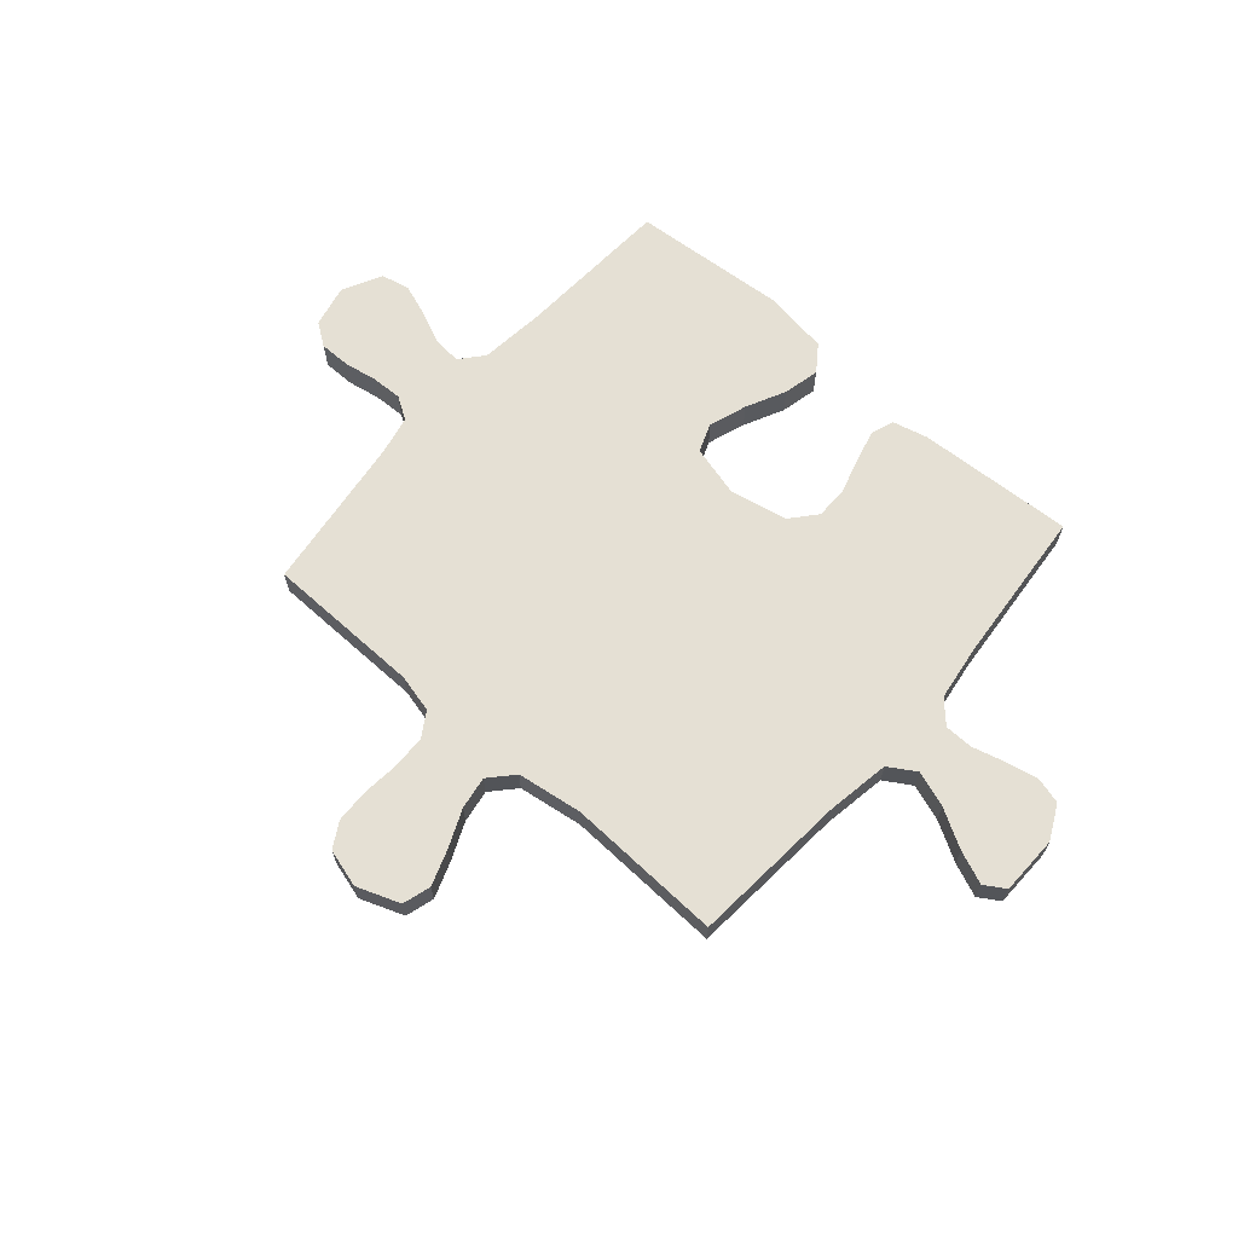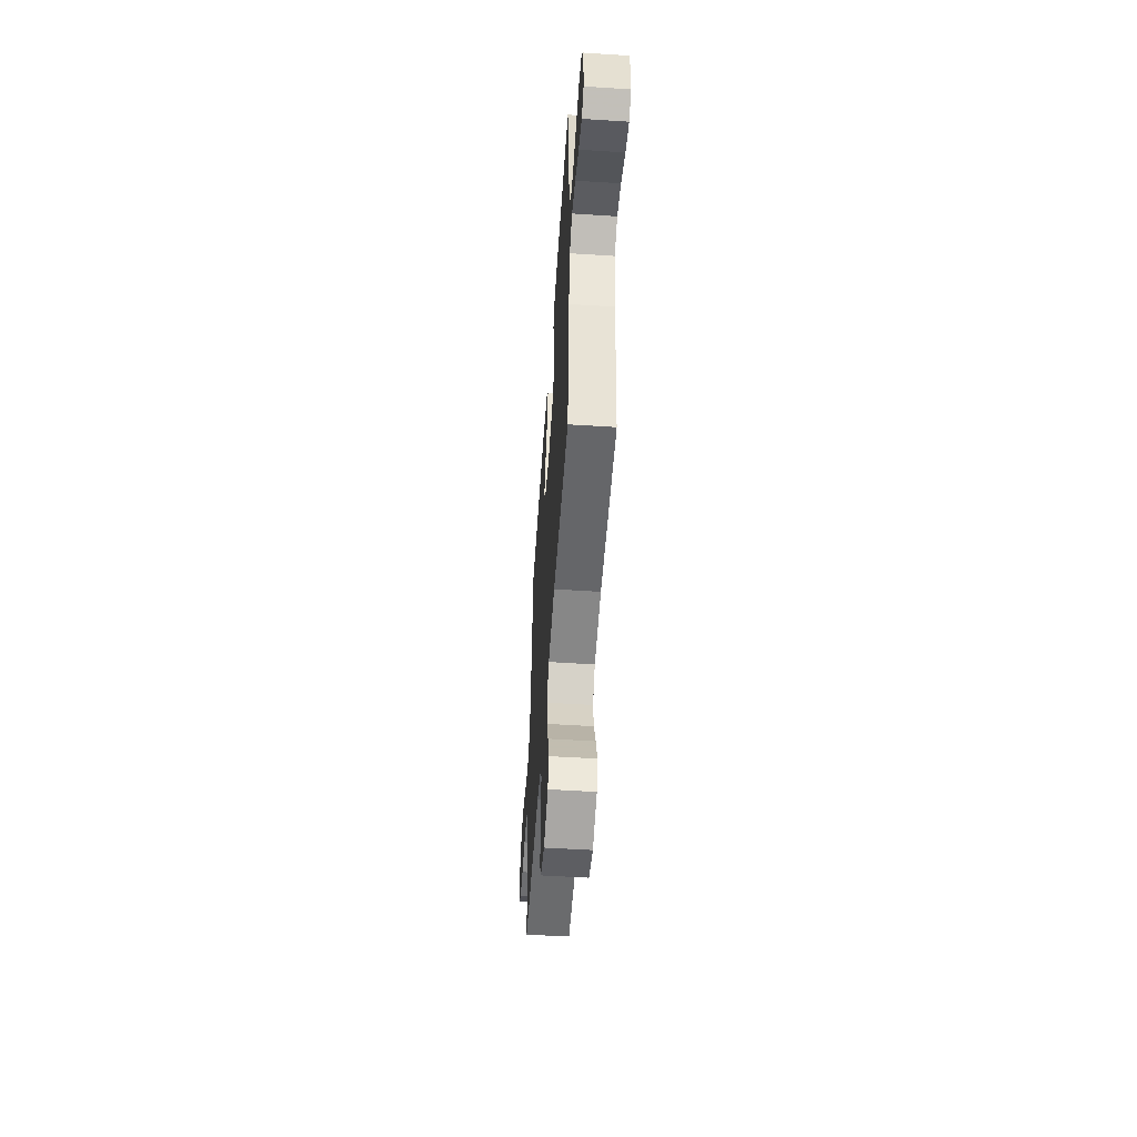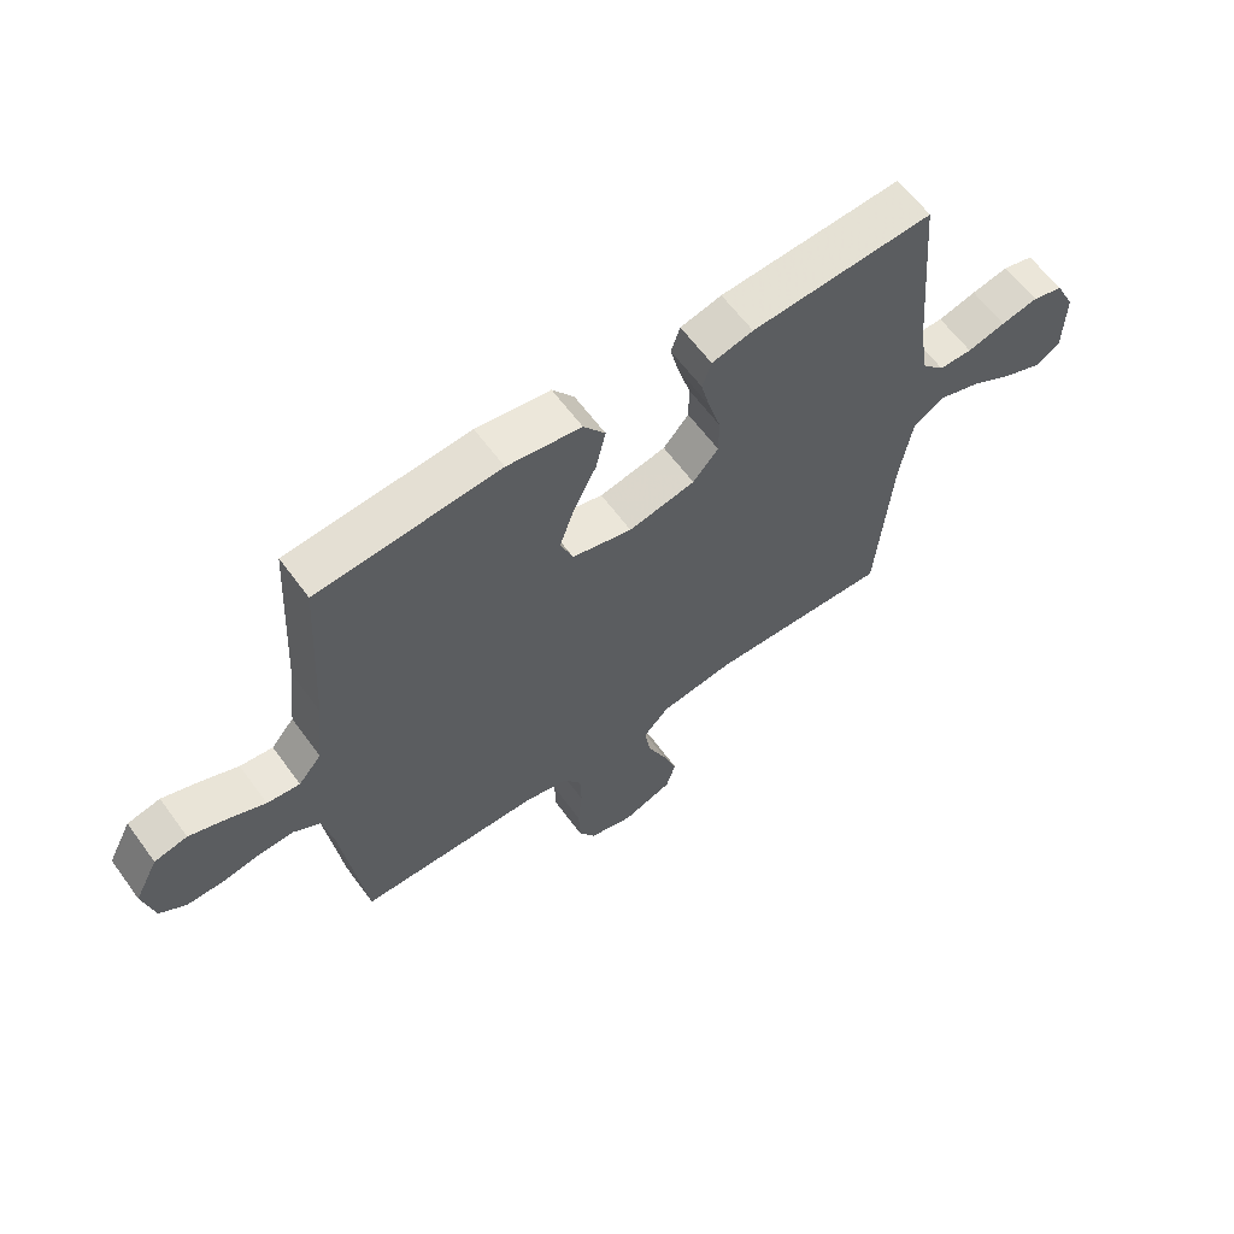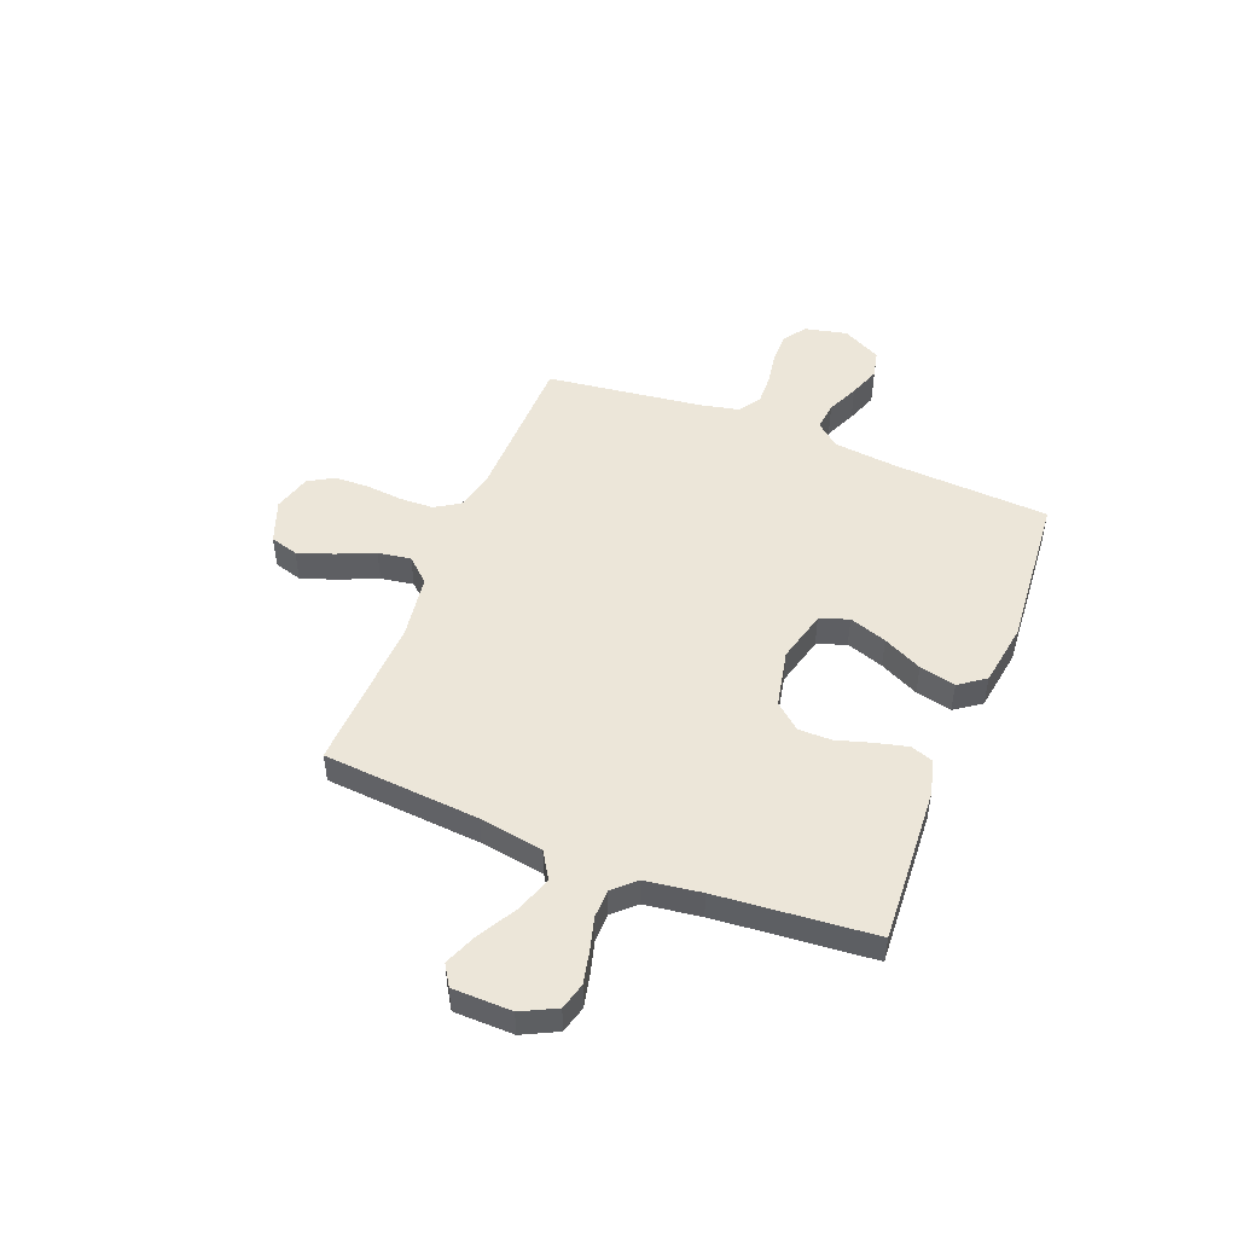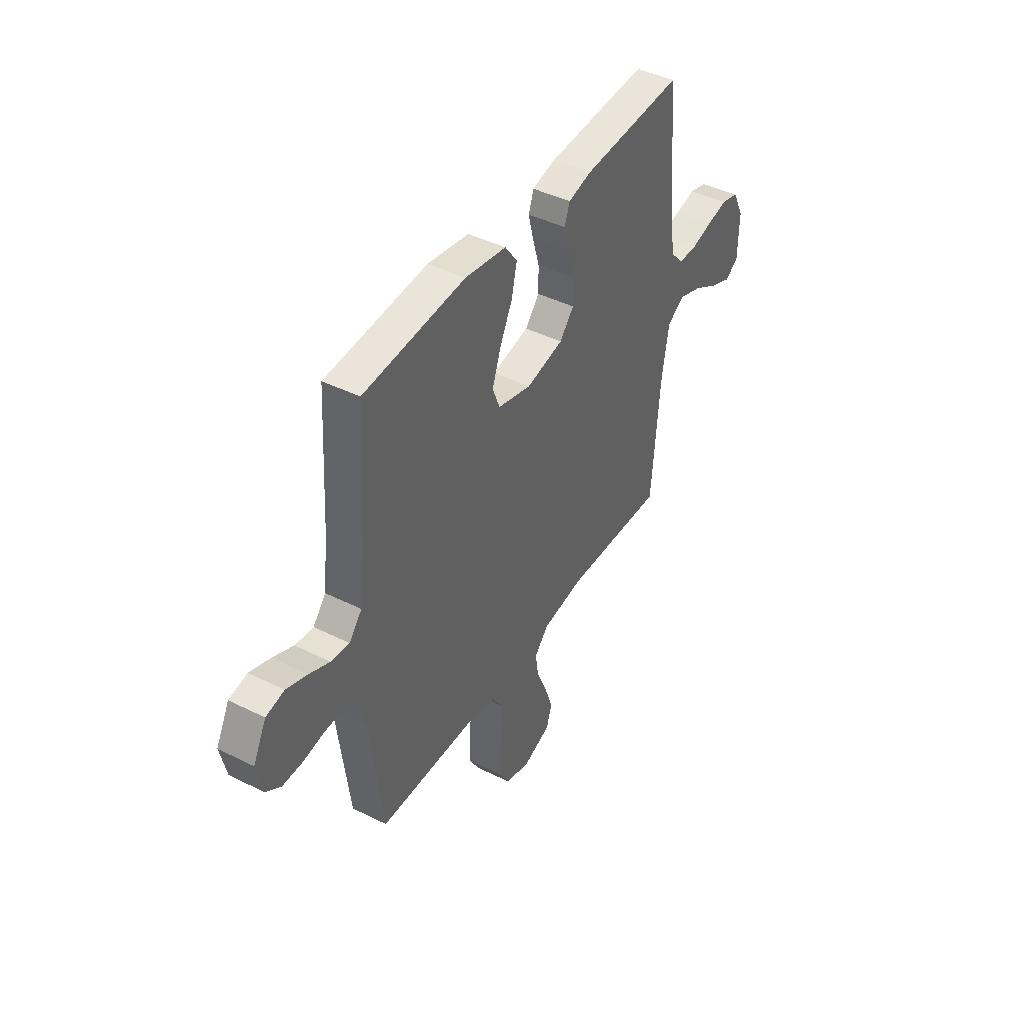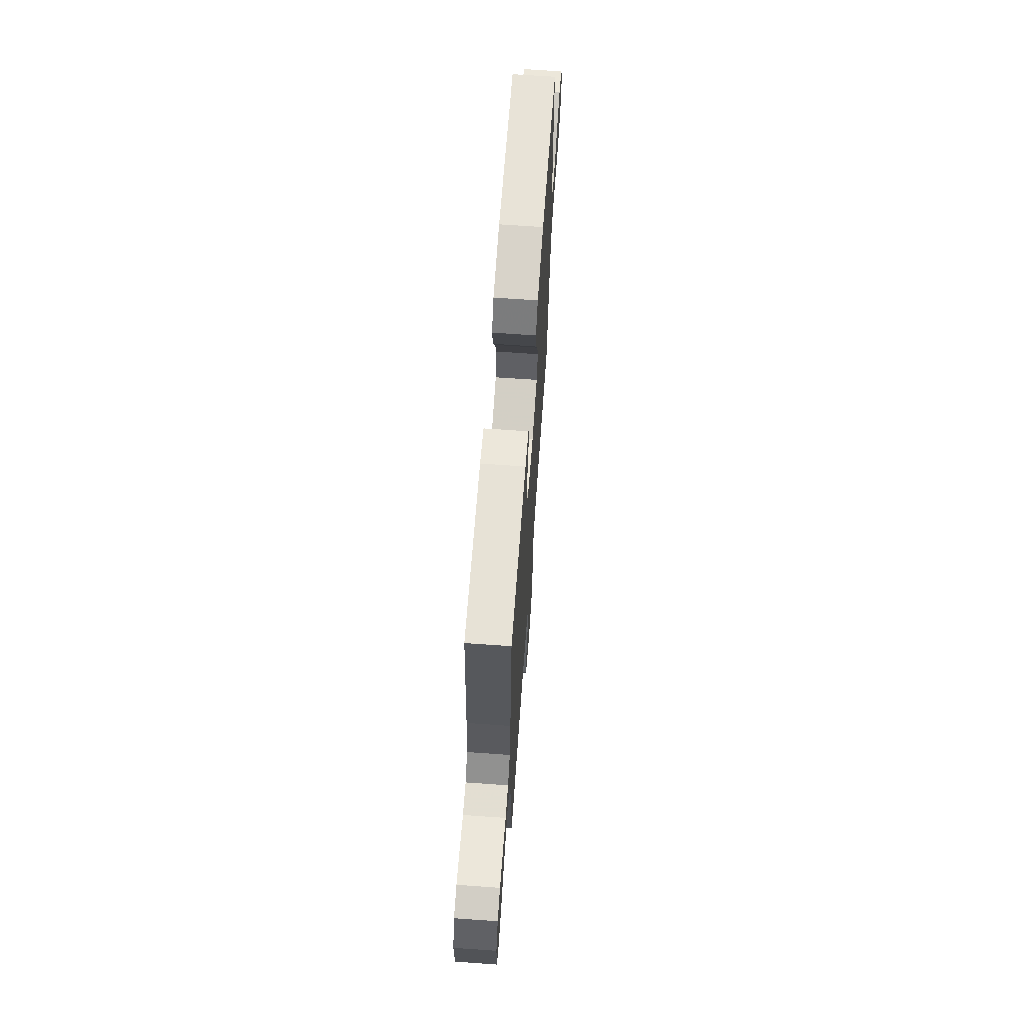
<metadata>
{"format":"obj","ext":"obj","renderer":"f3d","projection":"perspective","resolution":1024,"background":"white","views":[{"elev":65.9,"azim":-138.9,"up":"+Y"},{"elev":-54.2,"azim":-93.9,"up":"+Z"},{"elev":61.9,"azim":143.9,"up":"+Z"},{"elev":49.0,"azim":-68.5,"up":"+Y"},{"elev":43.2,"azim":120.6,"up":"+Z"},{"elev":66.7,"azim":-85.9,"up":"+Z"}]}
</metadata>
<code>
v 0.5 0.07 0.5
v 0.518 0.07 0.2
v 0.532 0.07 0.077
v 0.57 0.07 0.032
v 0.624 0.07 0.038
v 0.685 0.07 0.065
v 0.746 0.07 0.087
v 0.8 0.07 0.075
v 0.839 0.07 0
v 0.821 0.07 -0.081
v 0.778 0.07 -0.111
v 0.719 0.07 -0.111
v 0.656 0.07 -0.1
v 0.597 0.07 -0.098
v 0.554 0.07 -0.125
v 0.538 0.07 -0.2
v 0.5 0.07 -0.5
v 0.2 0.07 -0.505
v 0.127 0.07 -0.523
v 0.098 0.07 -0.57
v 0.096 0.07 -0.634
v 0.103 0.07 -0.705
v 0.101 0.07 -0.77
v 0.073 0.07 -0.819
v 0 0.07 -0.84
v -0.083 0.07 -0.809
v -0.099 0.07 -0.755
v -0.075 0.07 -0.687
v -0.044 0.07 -0.615
v -0.034 0.07 -0.552
v -0.076 0.07 -0.506
v -0.2 0.07 -0.488
v -0.5 0.07 -0.5
v -0.524 0.07 -0.2
v -0.544 0.07 -0.078
v -0.596 0.07 -0.046
v -0.665 0.07 -0.07
v -0.738 0.07 -0.112
v -0.801 0.07 -0.138
v -0.841 0.07 -0.113
v -0.843 0.07 0
v -0.81 0.07 0.066
v -0.759 0.07 0.08
v -0.698 0.07 0.067
v -0.635 0.07 0.05
v -0.58 0.07 0.051
v -0.541 0.07 0.093
v -0.526 0.07 0.2
v -0.5 0.07 0.5
v -0.2 0.07 0.483
v -0.132 0.07 0.466
v -0.117 0.07 0.422
v -0.132 0.07 0.361
v -0.152 0.07 0.293
v -0.152 0.07 0.23
v -0.11 0.07 0.181
v 0 0.07 0.158
v 0.099 0.07 0.184
v 0.12 0.07 0.239
v 0.095 0.07 0.311
v 0.058 0.07 0.386
v 0.042 0.07 0.455
v 0.078 0.07 0.505
v 0.2 0.07 0.524
v 0.5 0 0.5
v 0.518 0 0.2
v 0.532 0 0.077
v 0.57 0 0.032
v 0.624 0 0.038
v 0.685 0 0.065
v 0.746 0 0.087
v 0.8 0 0.075
v 0.839 0 0
v 0.821 0 -0.081
v 0.778 0 -0.111
v 0.719 0 -0.111
v 0.656 0 -0.1
v 0.597 0 -0.098
v 0.554 0 -0.125
v 0.538 0 -0.2
v 0.5 0 -0.5
v 0.2 0 -0.505
v 0.127 0 -0.523
v 0.098 0 -0.57
v 0.096 0 -0.634
v 0.103 0 -0.705
v 0.101 0 -0.77
v 0.073 0 -0.819
v 0 0 -0.84
v -0.083 0 -0.809
v -0.099 0 -0.755
v -0.075 0 -0.687
v -0.044 0 -0.615
v -0.034 0 -0.552
v -0.076 0 -0.506
v -0.2 0 -0.488
v -0.5 0 -0.5
v -0.524 0 -0.2
v -0.544 0 -0.078
v -0.596 0 -0.046
v -0.665 0 -0.07
v -0.738 0 -0.112
v -0.801 0 -0.138
v -0.841 0 -0.113
v -0.843 0 0
v -0.81 0 0.066
v -0.759 0 0.08
v -0.698 0 0.067
v -0.635 0 0.05
v -0.58 0 0.051
v -0.541 0 0.093
v -0.526 0 0.2
v -0.5 0 0.5
v -0.2 0 0.483
v -0.132 0 0.466
v -0.117 0 0.422
v -0.132 0 0.361
v -0.152 0 0.293
v -0.152 0 0.23
v -0.11 0 0.181
v 0 0 0.158
v 0.099 0 0.184
v 0.12 0 0.239
v 0.095 0 0.311
v 0.058 0 0.386
v 0.042 0 0.455
v 0.078 0 0.505
v 0.2 0 0.524
f 63 64 1 2
f 60 61 62 63
f 59 60 63 2
f 58 59 2 3
f 57 58 3 4
f 56 57 4
f 51 52 53 54
f 49 50 51 54
f 48 49 54 55
f 47 48 55 56
f 42 43 44 45
f 40 41 42 45
f 40 45 46
f 37 38 39 40
f 36 37 40 46
f 35 36 46 47
f 32 33 34
f 31 32 34 35
f 26 27 28 29
f 24 25 26 29
f 24 29 30
f 21 22 23 24
f 20 21 24 30
f 19 20 30 31
f 16 17 18
f 15 16 18 19
f 10 11 12 13
f 10 13 14
f 9 10 14
f 8 9 14
f 5 6 7 8
f 5 8 14 15
f 35 47 56 4
f 19 31 35 4
f 4 5 15 19
f 66 65 128 127
f 127 126 125 124
f 66 127 124 123
f 67 66 123 122
f 68 67 122 121
f 68 121 120
f 118 117 116 115
f 118 115 114 113
f 119 118 113 112
f 120 119 112 111
f 109 108 107 106
f 109 106 105 104
f 110 109 104
f 104 103 102 101
f 110 104 101 100
f 111 110 100 99
f 98 97 96
f 99 98 96 95
f 93 92 91 90
f 93 90 89 88
f 94 93 88
f 88 87 86 85
f 94 88 85 84
f 95 94 84 83
f 82 81 80
f 83 82 80 79
f 77 76 75 74
f 78 77 74
f 78 74 73
f 78 73 72
f 72 71 70 69
f 79 78 72 69
f 68 120 111 99
f 68 99 95 83
f 83 79 69 68
f 1 65 66 2
f 2 66 67 3
f 3 67 68 4
f 4 68 69 5
f 5 69 70 6
f 6 70 71 7
f 7 71 72 8
f 8 72 73 9
f 9 73 74 10
f 10 74 75 11
f 11 75 76 12
f 12 76 77 13
f 13 77 78 14
f 14 78 79 15
f 15 79 80 16
f 16 80 81 17
f 17 81 82 18
f 18 82 83 19
f 19 83 84 20
f 20 84 85 21
f 21 85 86 22
f 22 86 87 23
f 23 87 88 24
f 24 88 89 25
f 25 89 90 26
f 26 90 91 27
f 27 91 92 28
f 28 92 93 29
f 29 93 94 30
f 30 94 95 31
f 31 95 96 32
f 32 96 97 33
f 33 97 98 34
f 34 98 99 35
f 35 99 100 36
f 36 100 101 37
f 37 101 102 38
f 38 102 103 39
f 39 103 104 40
f 40 104 105 41
f 41 105 106 42
f 42 106 107 43
f 43 107 108 44
f 44 108 109 45
f 45 109 110 46
f 46 110 111 47
f 47 111 112 48
f 48 112 113 49
f 49 113 114 50
f 50 114 115 51
f 51 115 116 52
f 52 116 117 53
f 53 117 118 54
f 54 118 119 55
f 55 119 120 56
f 56 120 121 57
f 57 121 122 58
f 58 122 123 59
f 59 123 124 60
f 60 124 125 61
f 61 125 126 62
f 62 126 127 63
f 63 127 128 64
f 64 128 65 1

</code>
